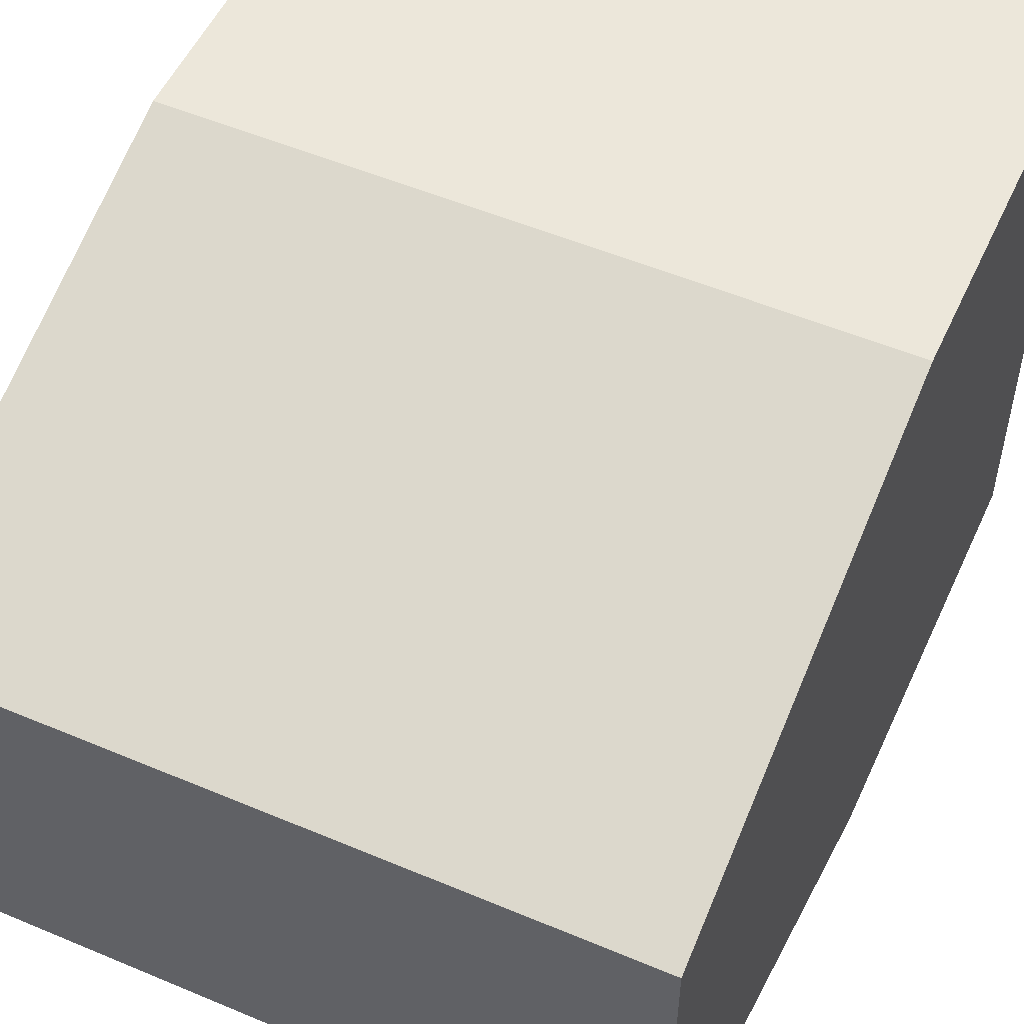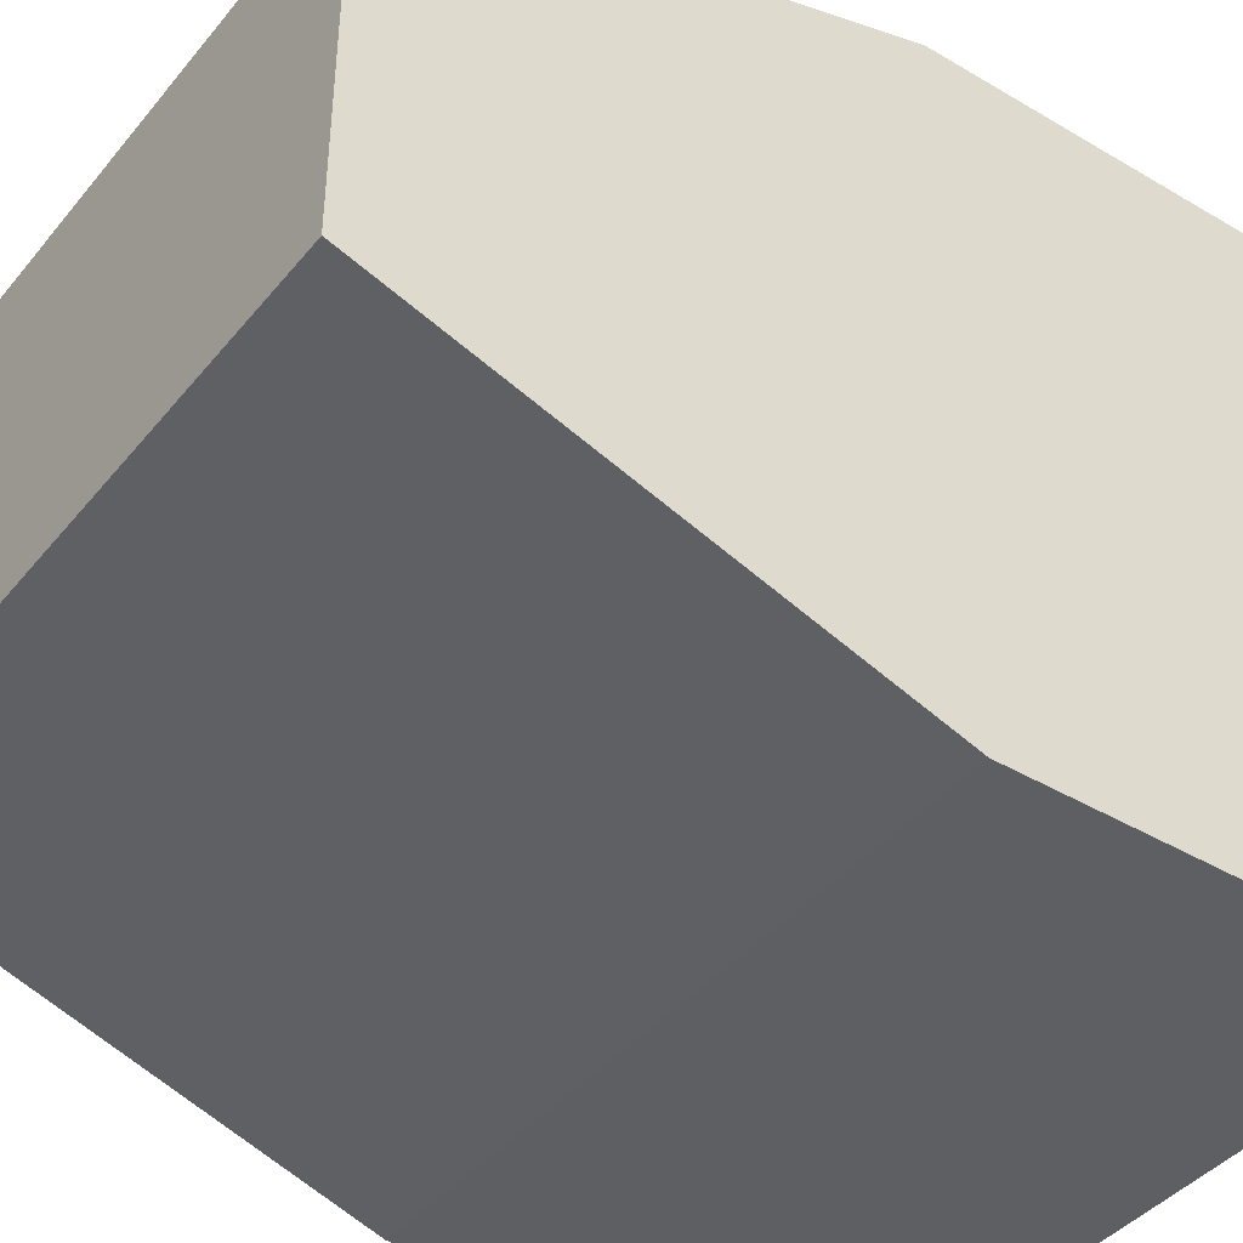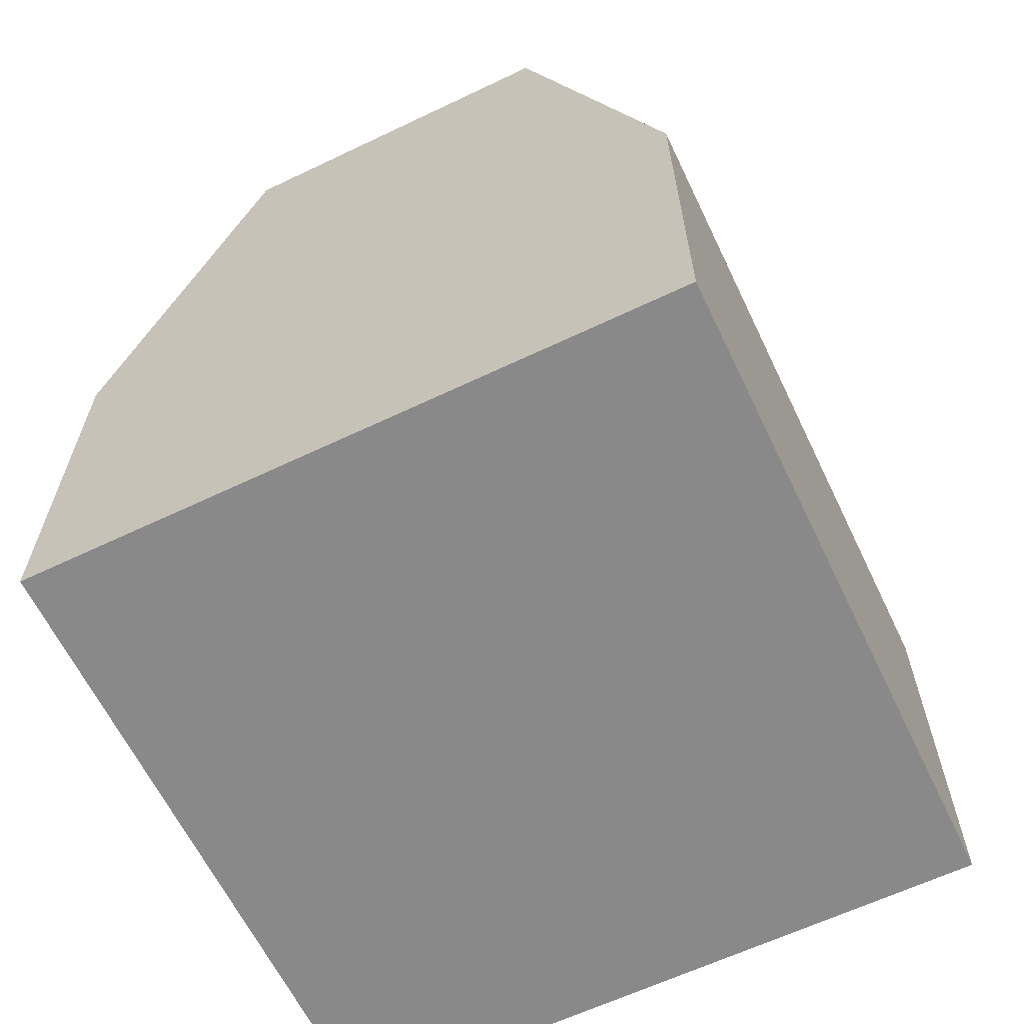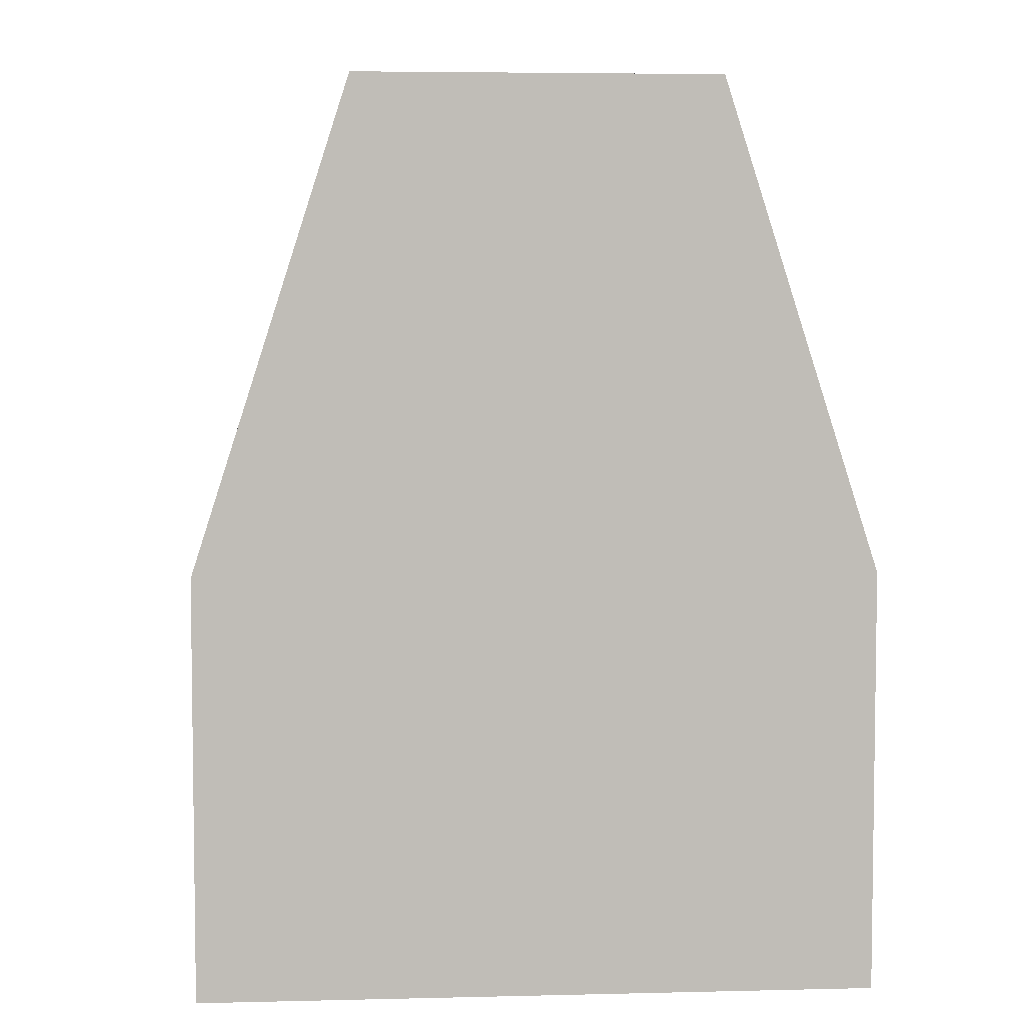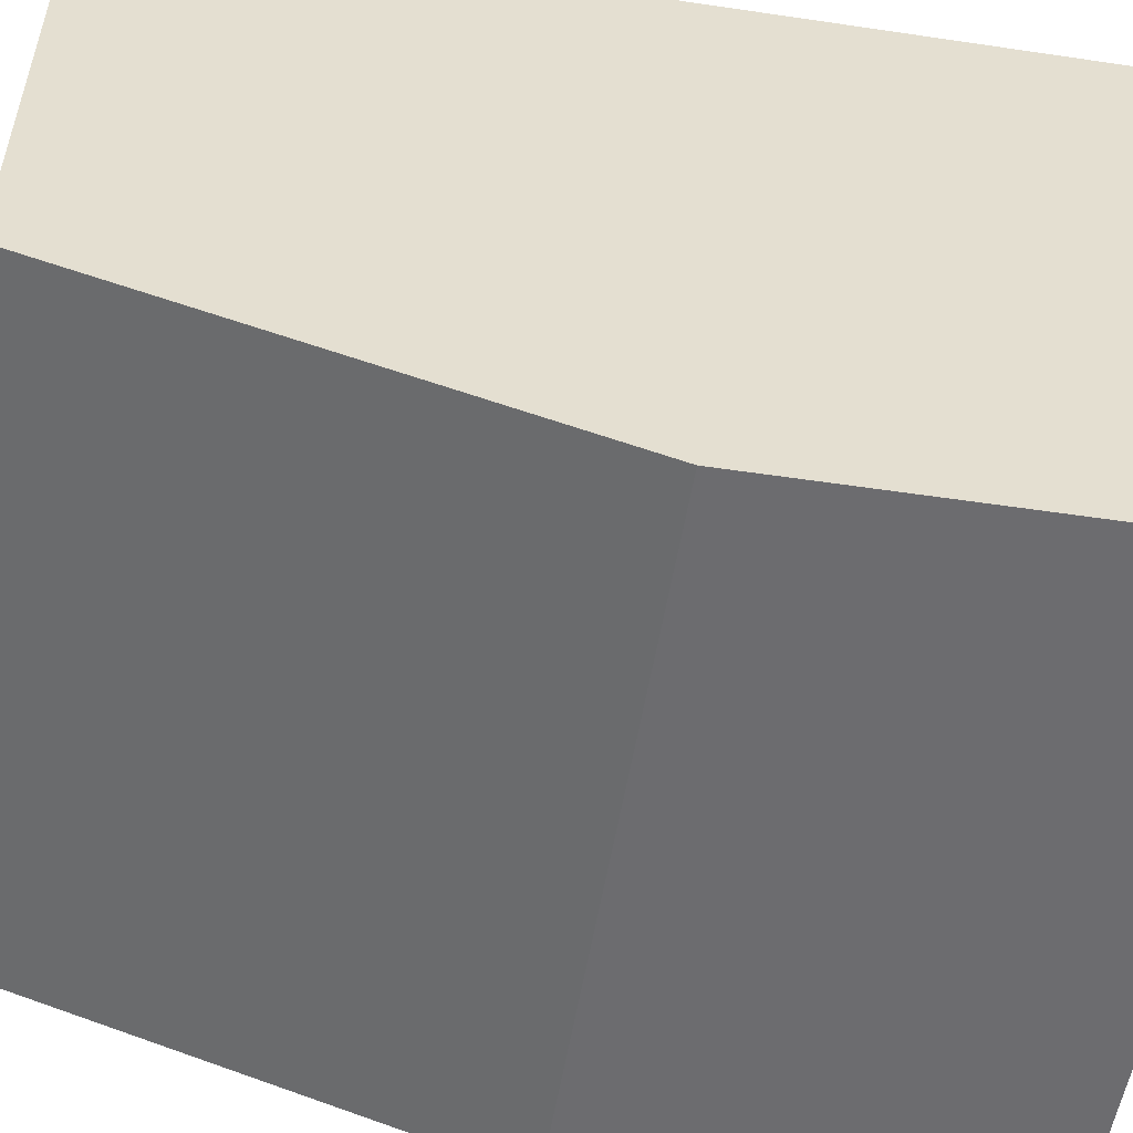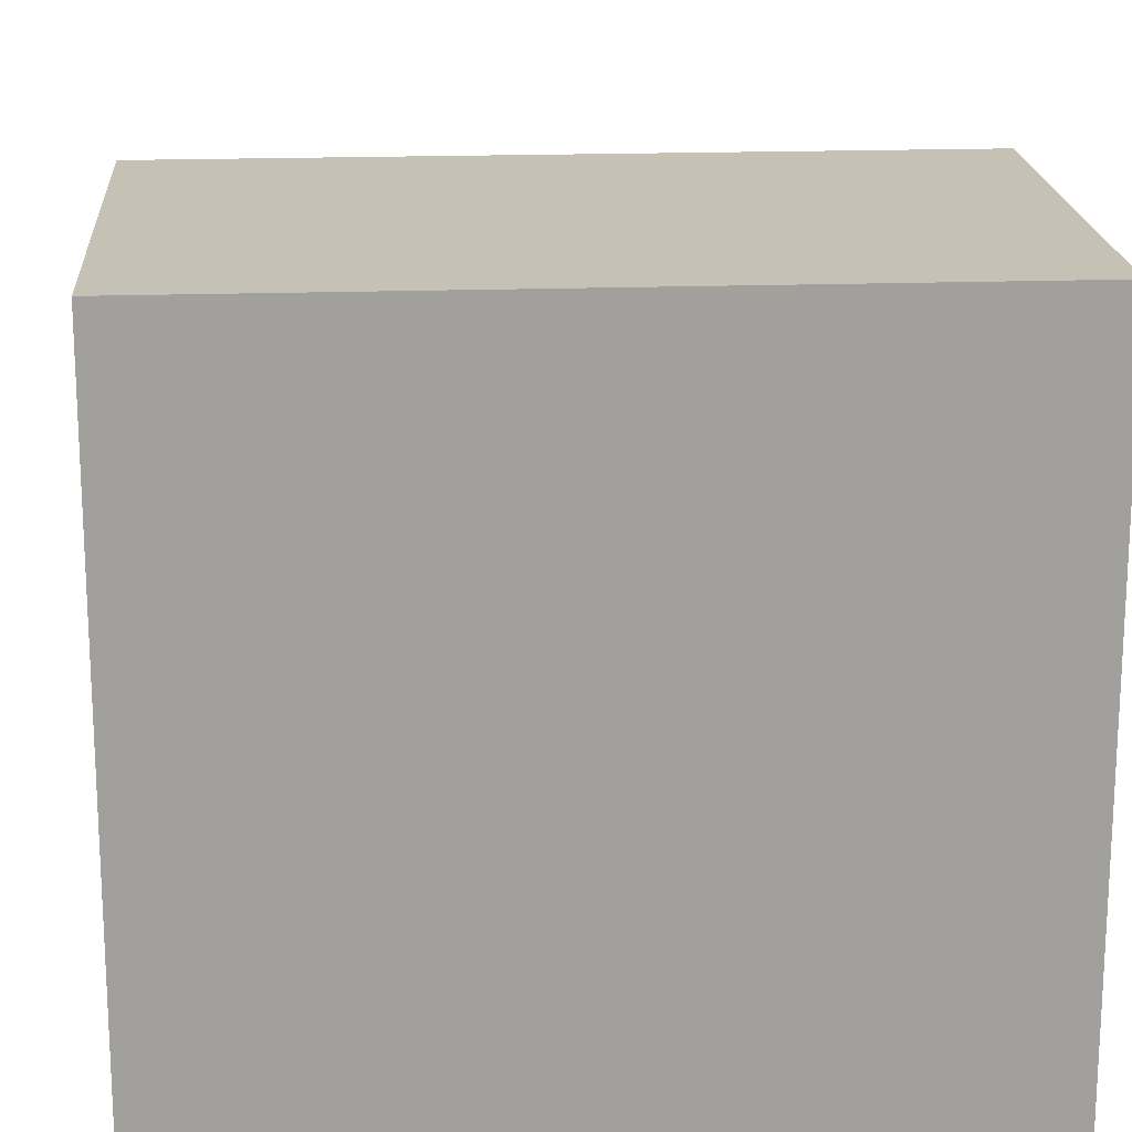
<metadata>
{"format":"obj","ext":"obj","renderer":"f3d","projection":"perspective","resolution":1024,"background":"white","views":[{"elev":53.1,"azim":-155.7,"up":"+Z"},{"elev":-41.6,"azim":-125.6,"up":"+Z"},{"elev":-63.2,"azim":115.7,"up":"+Y"},{"elev":5.1,"azim":85.7,"up":"+Y"},{"elev":-53.8,"azim":-99.0,"up":"+Z"},{"elev":18.7,"azim":-3.8,"up":"+Z"}]}
</metadata>
<code>
o Cube_Cube.001
v -1 0.2482 -1
v -1 -1 -1
v -1 0.2482 1
v -1 -1 1
v 1 0.2482 -1
v 1 -1 -1
v 1 0.2482 1
v 1 -1 1
v -1 1.688 0.5369
v -1 1.688 -0.5369
v 1 1.688 0.5369
v 1 1.688 -0.5369
f 1 2 4 3
f 3 4 8 7
f 7 8 6 5
f 5 6 2 1
f 5 1 10 12
f 8 4 2 6
f 9 11 12 10
f 3 7 11 9
f 1 3 9 10
f 7 5 12 11

</code>
